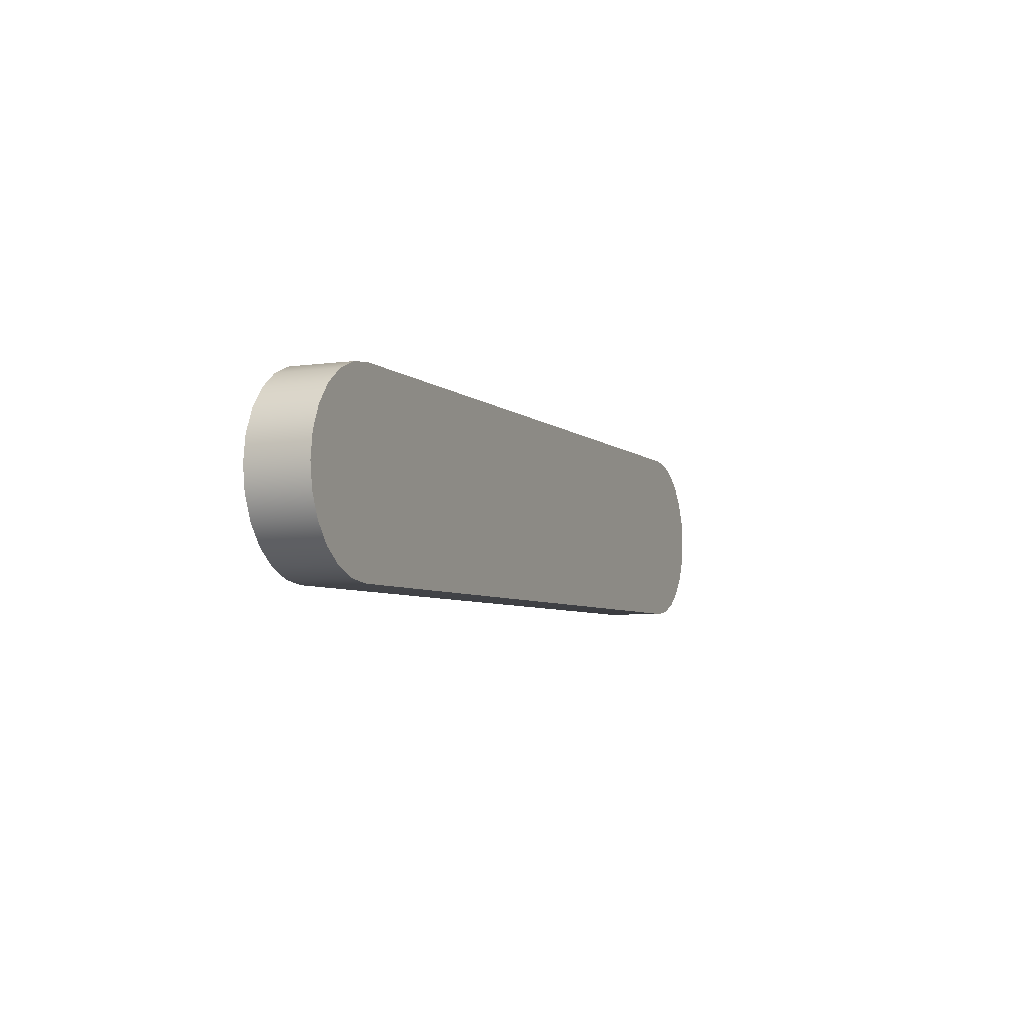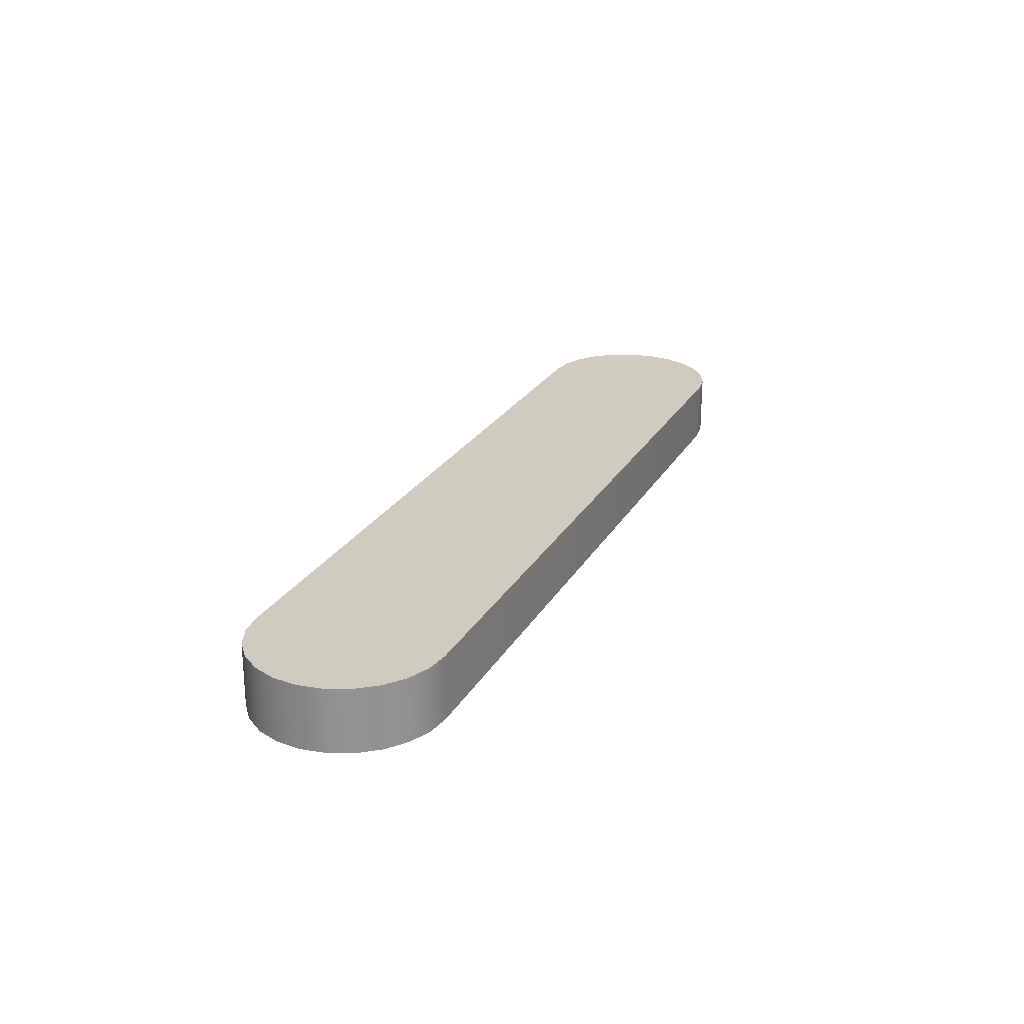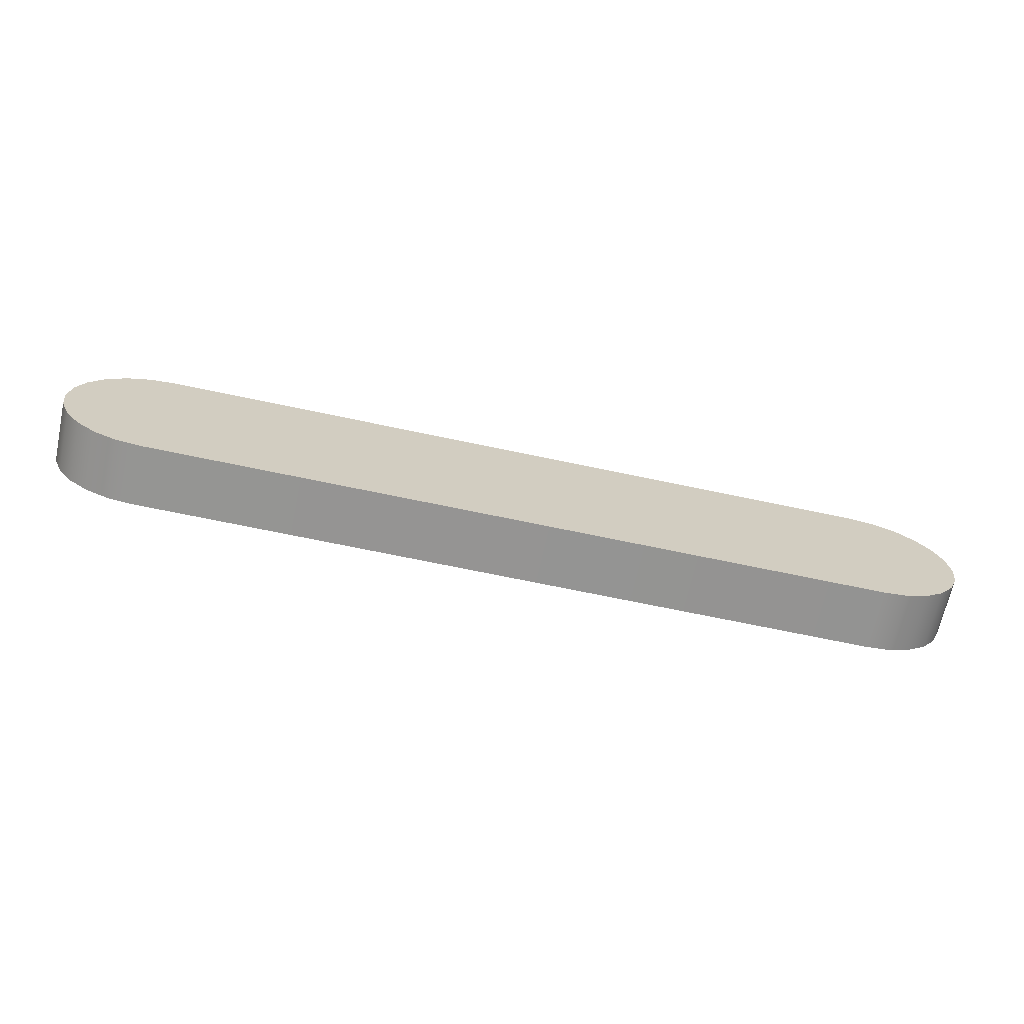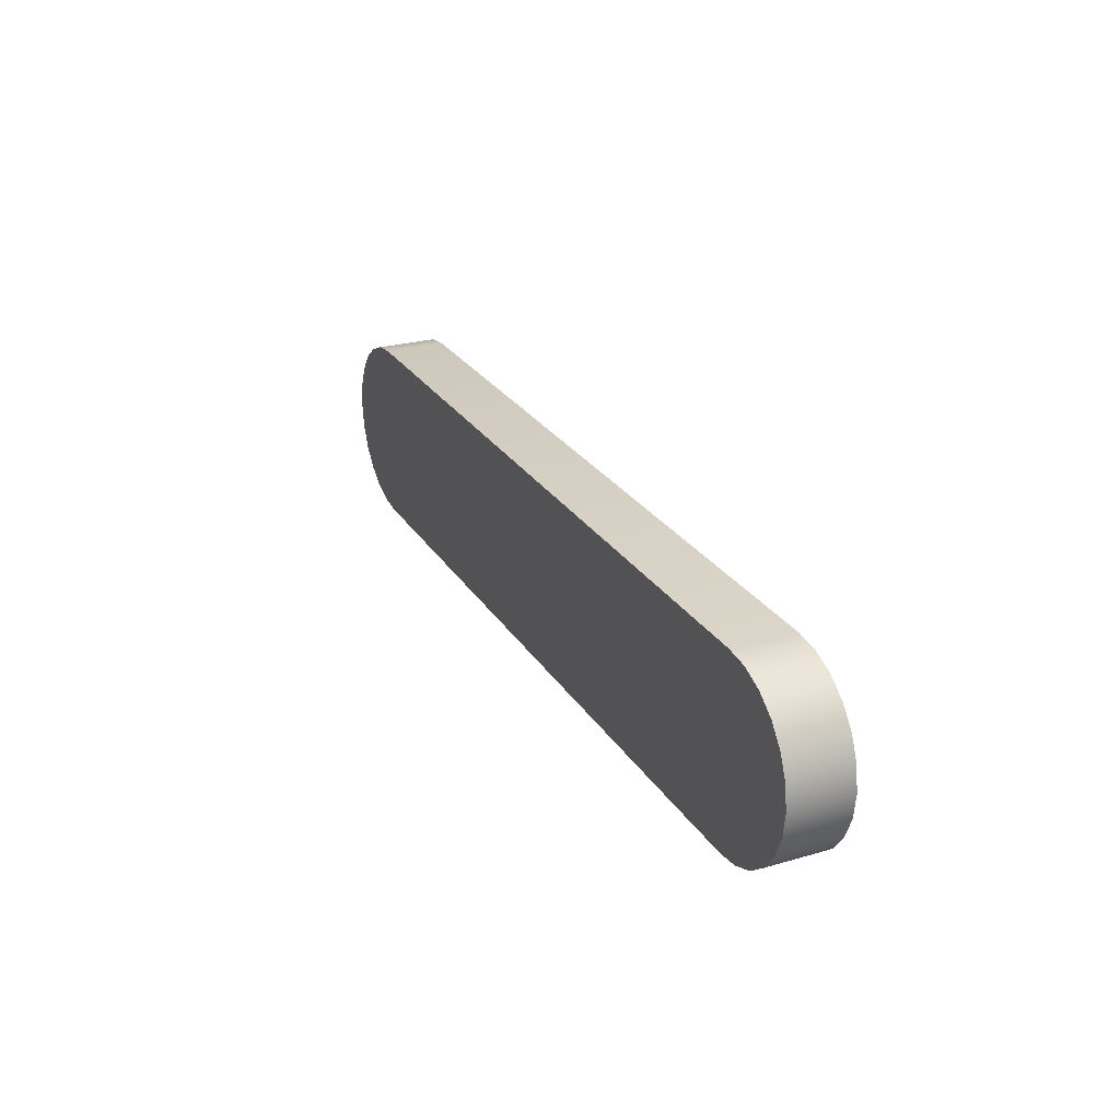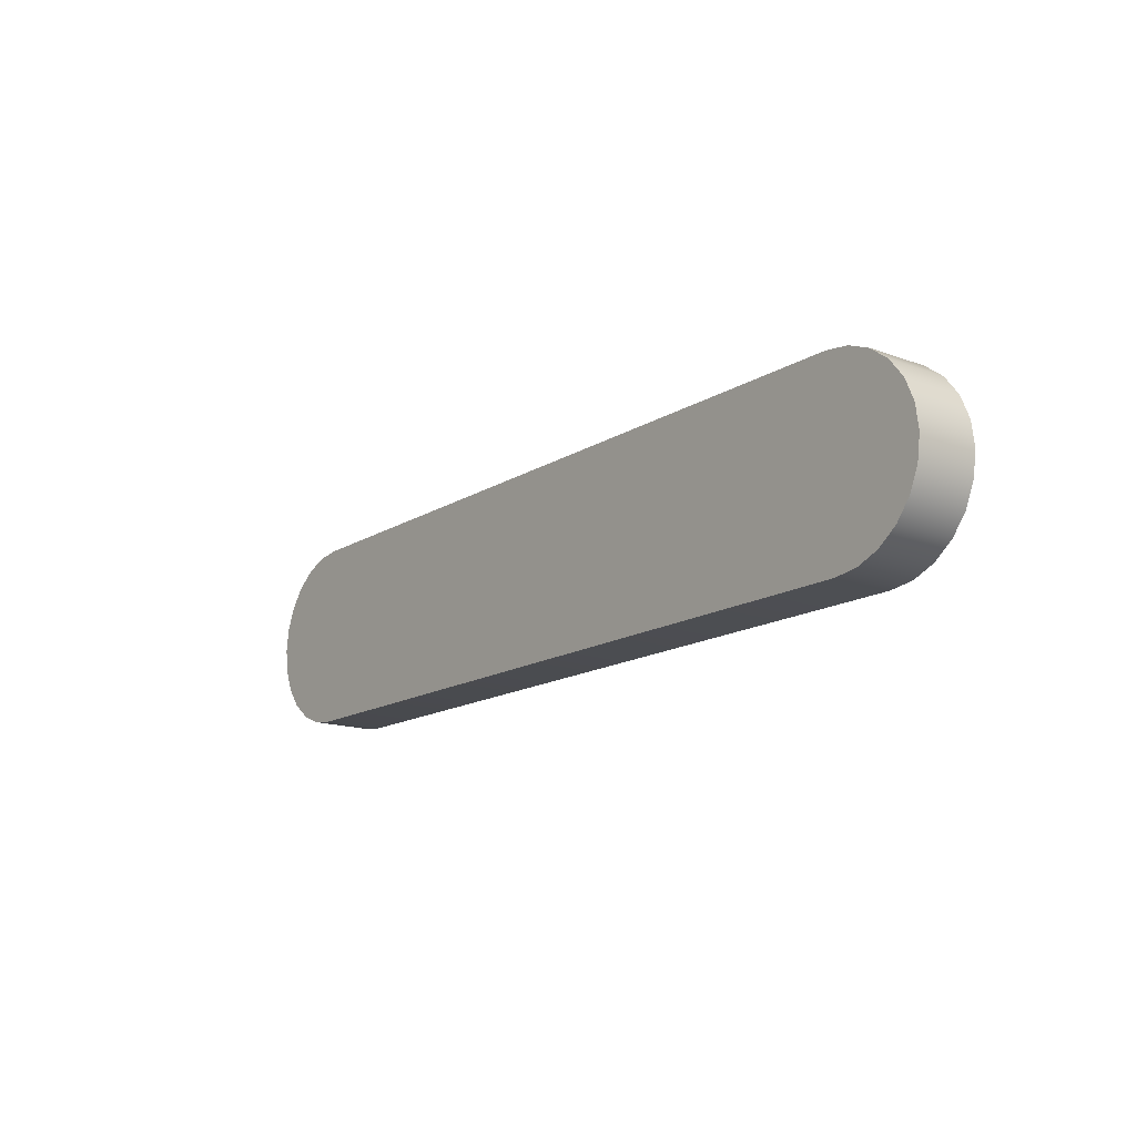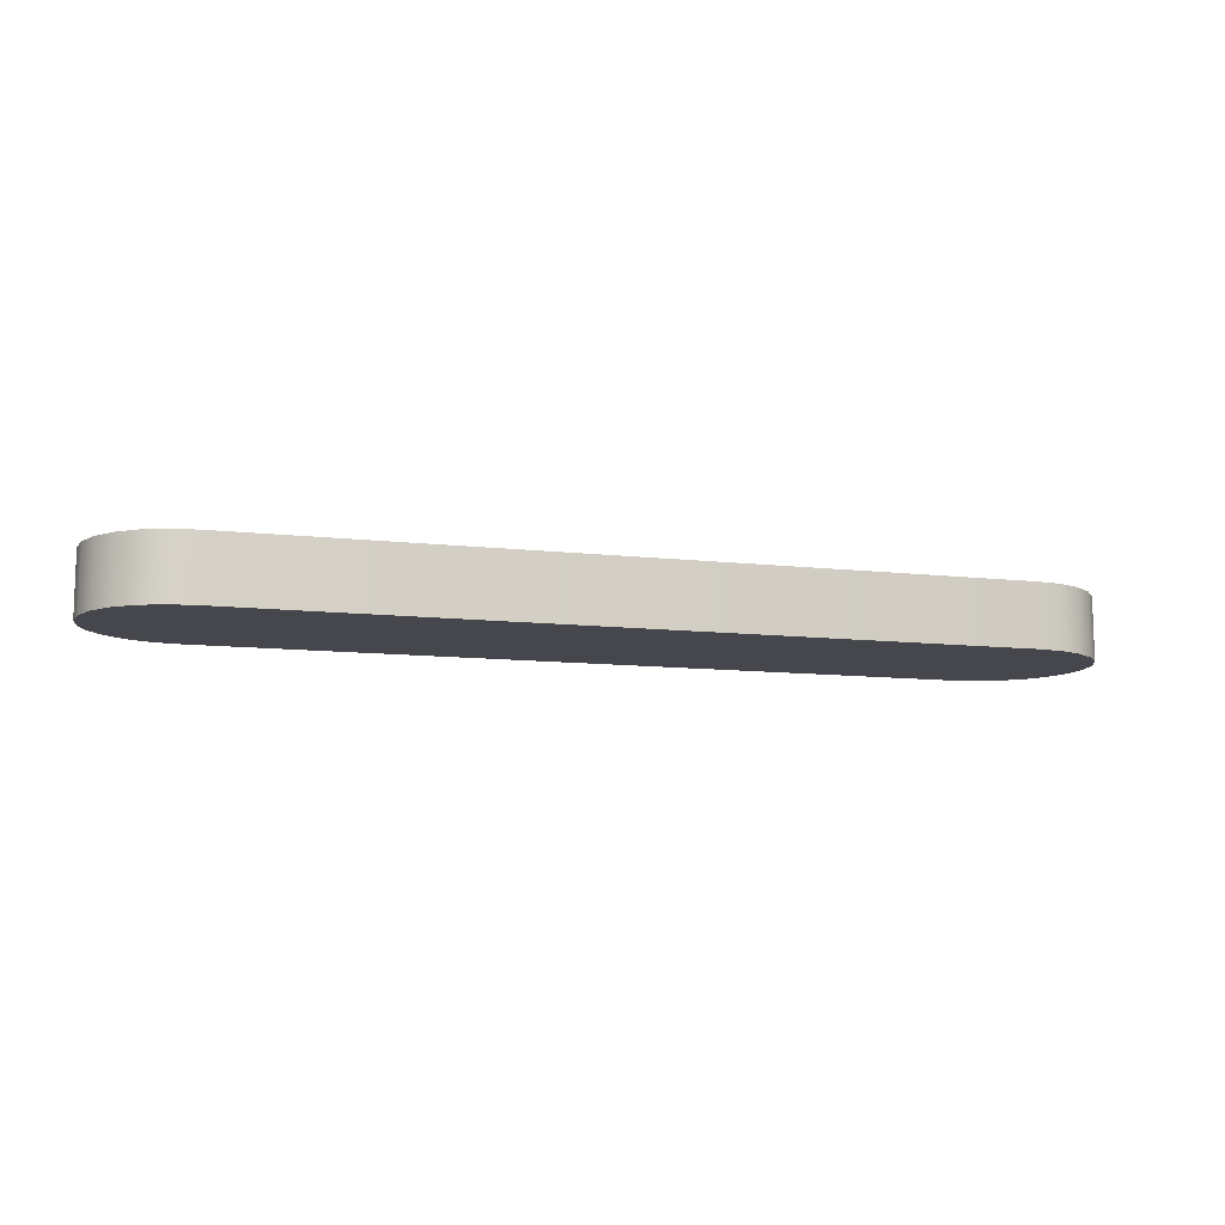
<metadata>
{"format":"obj","ext":"obj","renderer":"f3d","projection":"perspective","resolution":1024,"background":"white","views":[{"elev":-5.4,"azim":-66.3,"up":"+Y"},{"elev":23.7,"azim":-67.3,"up":"+Z"},{"elev":-67.1,"azim":-12.1,"up":"+Y"},{"elev":25.6,"azim":-114.9,"up":"+Y"},{"elev":-15.2,"azim":52.2,"up":"+Y"},{"elev":-10.9,"azim":164.0,"up":"+Z"}]}
</metadata>
<code>
o Group8/mesh9/mesh9-geometry#mesh9-geometry
v 0.5166 -0.2113 -0.06272
v 0.5173 -0.2104 -0.06577
v 0.5173 -0.2104 -0.06272
v 0.5166 -0.2113 -0.06577
v 0.5178 -0.2093 -0.06272
v 0.4735 -0.2113 -0.06272
v 0.5156 -0.212 -0.06272
v 0.4728 -0.2104 -0.06577
v 0.5178 -0.2093 -0.06577
v 0.4728 -0.2104 -0.06272
v 0.4745 -0.212 -0.06272
v 0.5156 -0.212 -0.06577
v 0.4735 -0.2113 -0.06577
v 0.4723 -0.2093 -0.06577
v 0.5179 -0.2081 -0.06272
v 0.4723 -0.2093 -0.06272
v 0.4745 -0.212 -0.06577
v 0.5145 -0.2125 -0.06272
v 0.4756 -0.2125 -0.06272
v 0.4722 -0.2081 -0.06577
v 0.5179 -0.2081 -0.06577
v 0.4756 -0.2125 -0.06577
v 0.5145 -0.2125 -0.06577
v 0.5178 -0.2069 -0.06272
v 0.4722 -0.2081 -0.06272
v 0.5133 -0.2127 -0.06272
v 0.4767 -0.2127 -0.06272
v 0.4767 -0.2127 -0.06577
v 0.4723 -0.2069 -0.06577
v 0.5178 -0.2069 -0.06577
v 0.5133 -0.2127 -0.06577
v 0.5173 -0.2058 -0.06272
v 0.4723 -0.2069 -0.06272
v 0.4728 -0.2058 -0.06577
v 0.5173 -0.2058 -0.06577
v 0.5166 -0.2048 -0.06272
v 0.4728 -0.2058 -0.06272
v 0.4735 -0.2048 -0.06577
v 0.5166 -0.2048 -0.06577
v 0.4735 -0.2048 -0.06272
v 0.5156 -0.2041 -0.06577
v 0.4745 -0.2041 -0.06272
v 0.4745 -0.2041 -0.06577
v 0.5156 -0.2041 -0.06272
v 0.5145 -0.2037 -0.06577
v 0.4756 -0.2037 -0.06577
v 0.4756 -0.2037 -0.06272
v 0.5145 -0.2037 -0.06272
v 0.5133 -0.2035 -0.06577
v 0.4767 -0.2035 -0.06577
v 0.4767 -0.2035 -0.06272
v 0.5133 -0.2035 -0.06272
f 1 2 3
f 2 1 4
f 3 2 1
f 4 1 2
f 2 5 3
f 3 5 2
f 6 1 3
f 3 1 6
f 7 4 1
f 1 4 7
f 4 8 2
f 2 8 4
f 5 2 9
f 9 2 5
f 10 3 5
f 5 3 10
f 11 1 6
f 6 1 11
f 6 3 10
f 10 3 6
f 4 7 12
f 12 7 4
f 11 7 1
f 1 7 11
f 4 13 8
f 8 13 4
f 2 8 14
f 14 8 2
f 2 14 9
f 9 14 2
f 9 15 5
f 5 15 9
f 10 5 16
f 16 5 10
f 6 17 11
f 11 17 6
f 8 6 10
f 10 6 8
f 18 12 7
f 7 12 18
f 12 13 4
f 4 13 12
f 19 7 11
f 11 7 19
f 6 8 13
f 13 8 6
f 10 14 8
f 8 14 10
f 9 14 20
f 20 14 9
f 15 9 21
f 21 9 15
f 16 5 15
f 15 5 16
f 14 10 16
f 16 10 14
f 17 6 13
f 13 6 17
f 22 11 17
f 17 11 22
f 12 18 23
f 23 18 12
f 19 18 7
f 7 18 19
f 12 17 13
f 13 17 12
f 11 22 19
f 19 22 11
f 16 20 14
f 14 20 16
f 9 20 21
f 21 20 9
f 21 24 15
f 15 24 21
f 16 15 25
f 25 15 16
f 23 22 17
f 17 22 23
f 26 23 18
f 18 23 26
f 23 17 12
f 12 17 23
f 27 18 19
f 19 18 27
f 28 19 22
f 22 19 28
f 20 16 25
f 25 16 20
f 21 20 29
f 29 20 21
f 24 21 30
f 30 21 24
f 25 15 24
f 24 15 25
f 31 22 23
f 23 22 31
f 23 26 31
f 31 26 23
f 18 27 26
f 26 27 18
f 19 28 27
f 27 28 19
f 22 31 28
f 28 31 22
f 25 29 20
f 20 29 25
f 21 29 30
f 30 29 21
f 30 32 24
f 24 32 30
f 25 24 33
f 33 24 25
f 27 31 26
f 26 31 27
f 31 27 28
f 28 27 31
f 29 25 33
f 33 25 29
f 30 29 34
f 34 29 30
f 32 30 35
f 35 30 32
f 33 24 32
f 32 24 33
f 33 34 29
f 29 34 33
f 30 34 35
f 35 34 30
f 35 36 32
f 32 36 35
f 33 32 37
f 37 32 33
f 34 33 37
f 37 33 34
f 35 34 38
f 38 34 35
f 36 35 39
f 39 35 36
f 37 32 36
f 36 32 37
f 40 34 37
f 37 34 40
f 34 40 38
f 38 40 34
f 35 38 39
f 39 38 35
f 41 36 39
f 39 36 41
f 37 36 40
f 40 36 37
f 42 38 40
f 40 38 42
f 39 38 43
f 43 38 39
f 36 41 44
f 44 41 36
f 39 43 41
f 41 43 39
f 40 36 44
f 44 36 40
f 38 42 43
f 43 42 38
f 40 44 42
f 42 44 40
f 45 44 41
f 41 44 45
f 41 43 46
f 46 43 41
f 47 43 42
f 42 43 47
f 42 44 48
f 48 44 42
f 44 45 48
f 48 45 44
f 41 46 45
f 45 46 41
f 43 47 46
f 46 47 43
f 42 48 47
f 47 48 42
f 49 48 45
f 45 48 49
f 45 46 50
f 50 46 45
f 51 46 47
f 47 46 51
f 47 48 52
f 52 48 47
f 48 49 52
f 52 49 48
f 45 50 49
f 49 50 45
f 46 51 50
f 50 51 46
f 47 52 51
f 51 52 47
f 50 52 49
f 49 52 50
f 52 50 51
f 51 50 52

</code>
